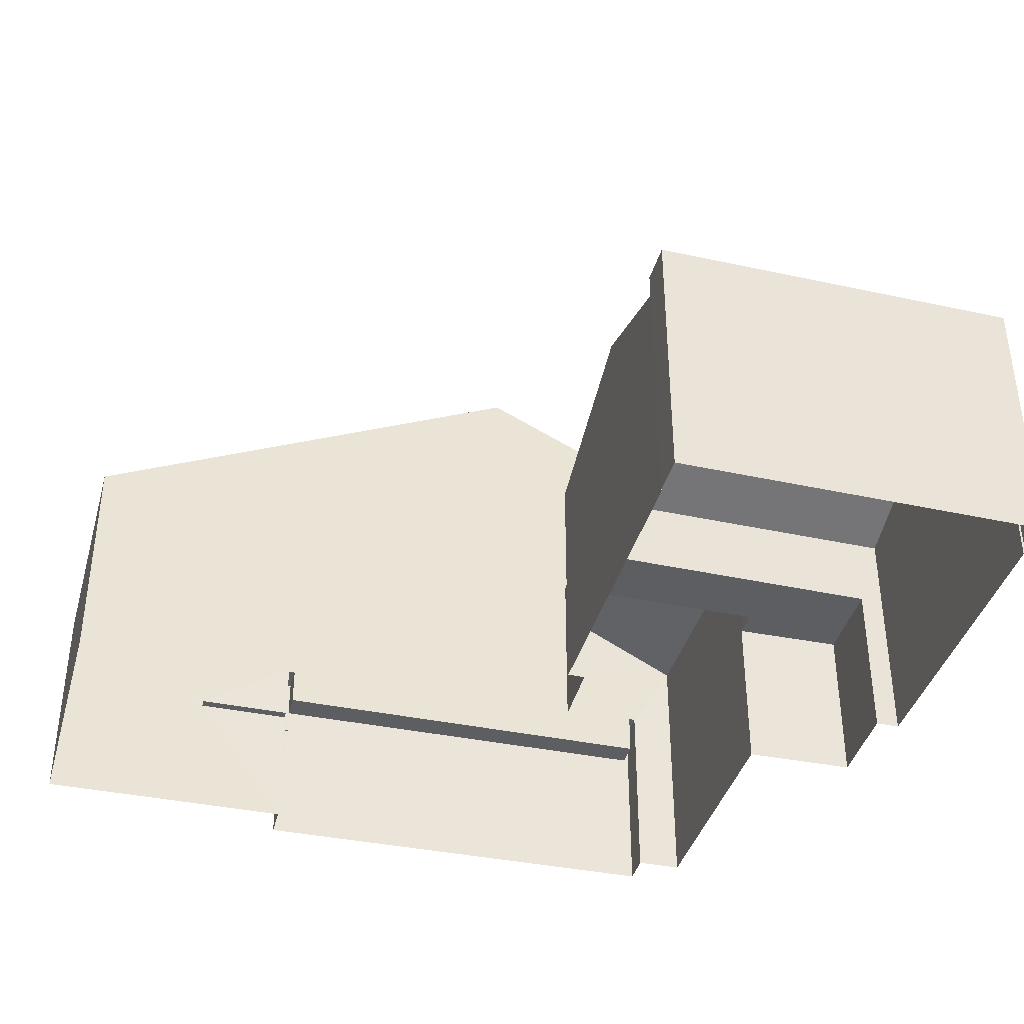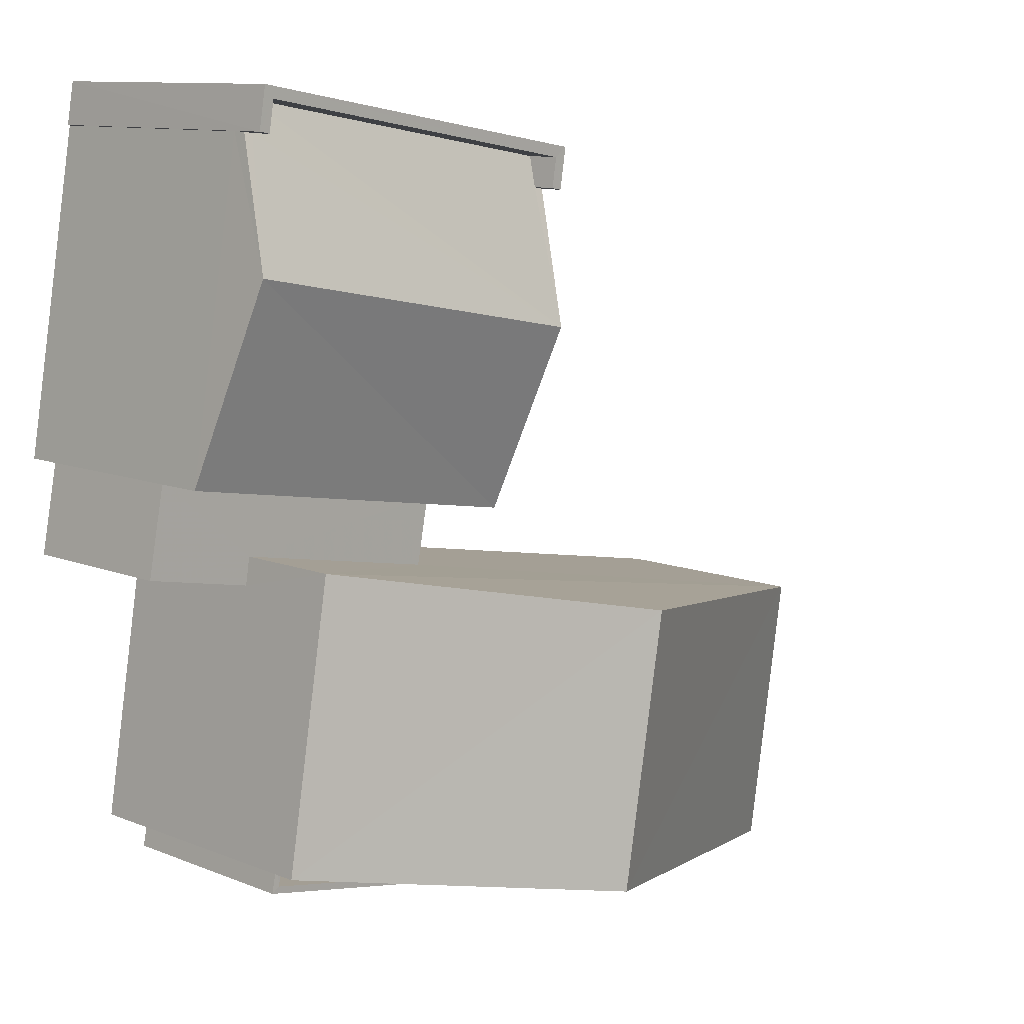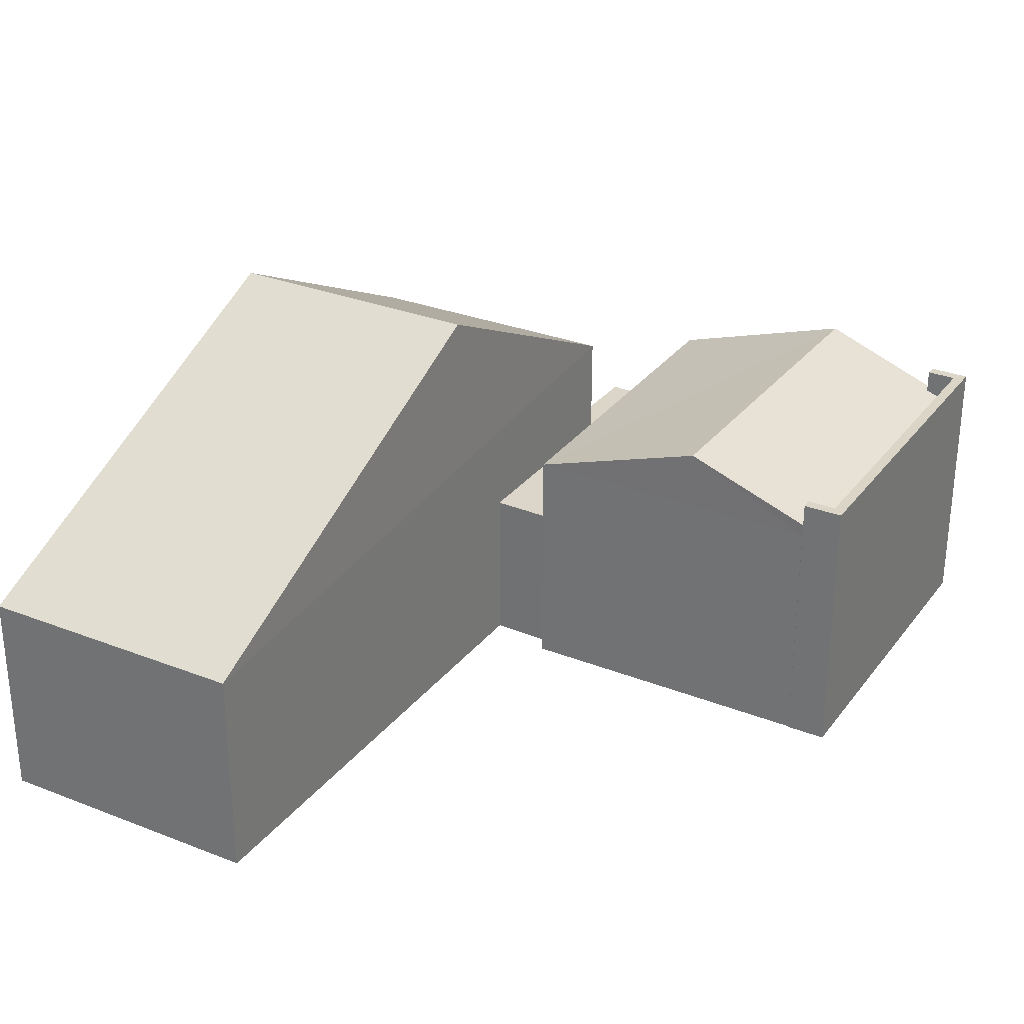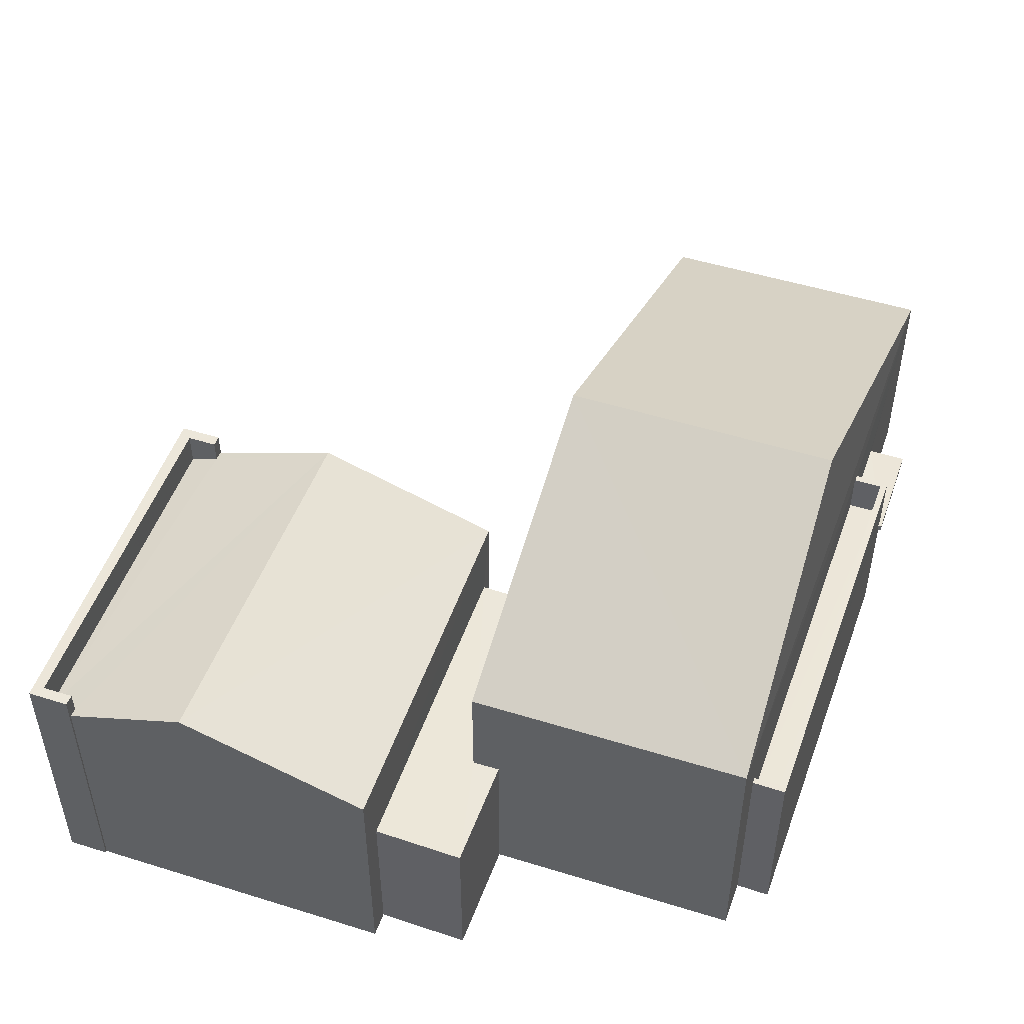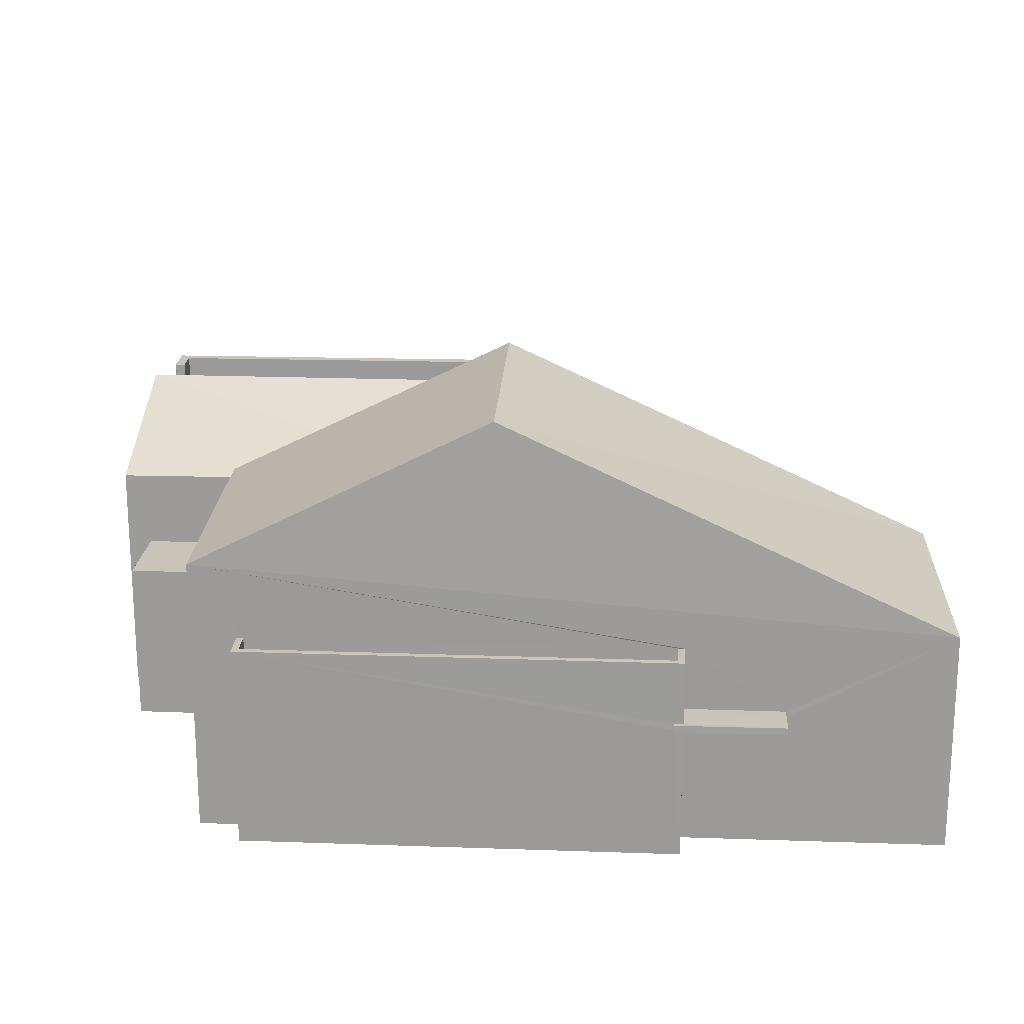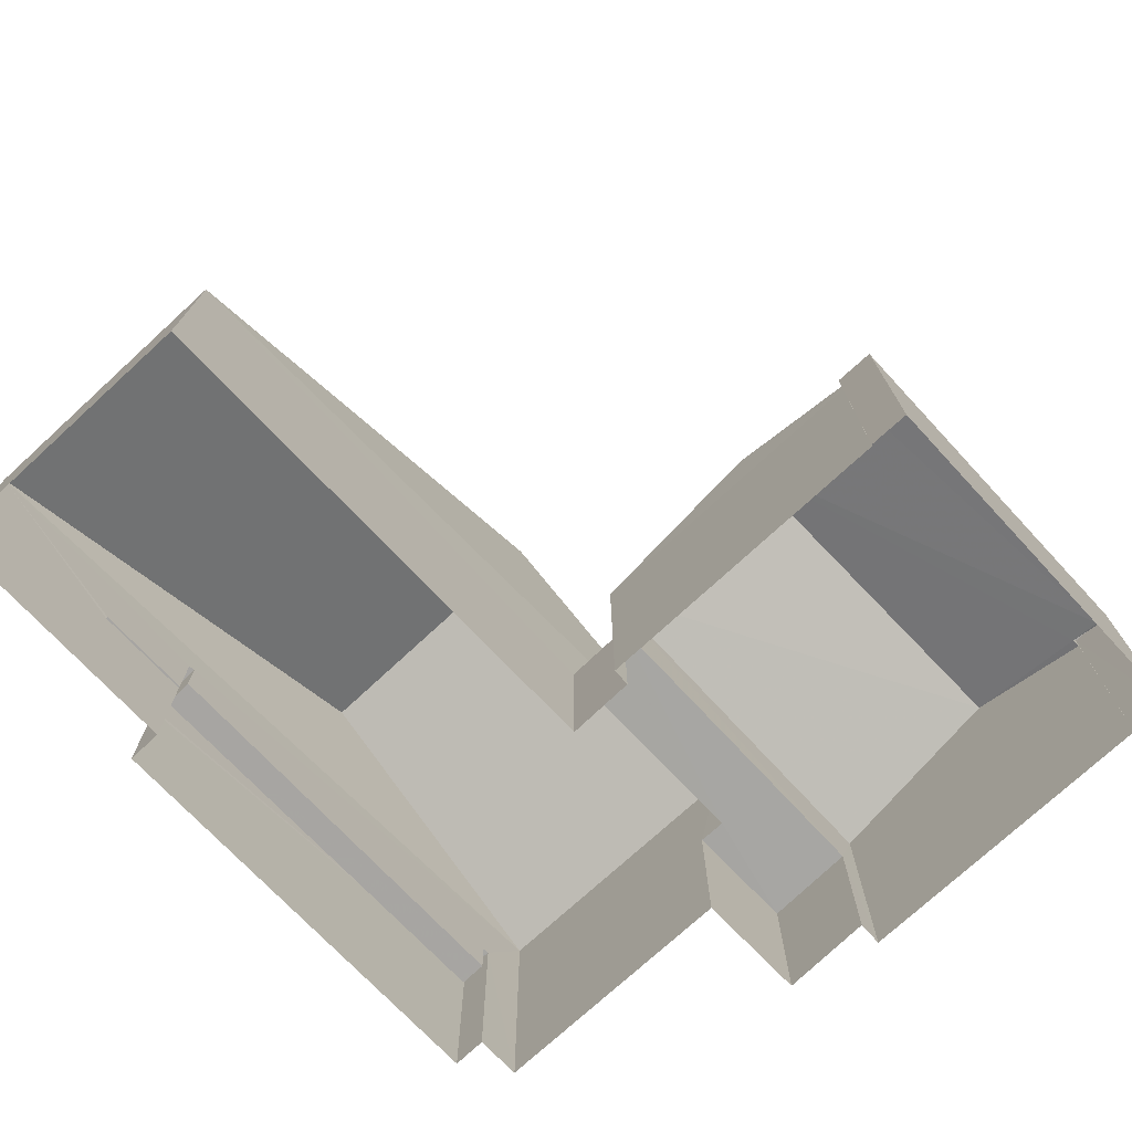
<metadata>
{"format":"obj","ext":"obj","renderer":"f3d","projection":"perspective","resolution":1024,"background":"white","views":[{"elev":-39.2,"azim":155.1,"up":"+Z"},{"elev":10.6,"azim":-44.9,"up":"+Y"},{"elev":29.9,"azim":110.3,"up":"+Z"},{"elev":50.3,"azim":-80.8,"up":"+Z"},{"elev":20.0,"azim":-6.8,"up":"+Z"},{"elev":-74.0,"azim":123.1,"up":"+Z"}]}
</metadata>
<code>
v -8.812e+04 -9.937e+04 4.678
v -8.812e+04 -9.937e+04 4.677
v -8.812e+04 -9.936e+04 4.678
v -8.813e+04 -9.935e+04 4.677
v -8.813e+04 -9.935e+04 4.677
v -8.813e+04 -9.935e+04 4.677
v -8.813e+04 -9.935e+04 4.676
v -8.813e+04 -9.935e+04 4.676
v -8.813e+04 -9.937e+04 4.676
v -8.812e+04 -9.937e+04 4.677
v -8.813e+04 -9.937e+04 4.676
v -8.813e+04 -9.935e+04 4.676
v -8.813e+04 -9.936e+04 4.677
v -8.813e+04 -9.936e+04 4.677
v -8.813e+04 -9.936e+04 4.677
v -8.813e+04 -9.936e+04 4.676
v -8.813e+04 -9.937e+04 4.676
v -8.813e+04 -9.936e+04 4.676
v -8.814e+04 -9.936e+04 4.676
v -8.814e+04 -9.936e+04 4.676
v -8.812e+04 -9.937e+04 7.716
v -8.812e+04 -9.937e+04 7.716
v -8.812e+04 -9.937e+04 7.716
v -8.812e+04 -9.937e+04 7.716
v -8.812e+04 -9.937e+04 7.716
v -8.812e+04 -9.937e+04 7.716
v -8.812e+04 -9.937e+04 7.866
v -8.812e+04 -9.937e+04 7.866
v -8.812e+04 -9.937e+04 7.866
v -8.812e+04 -9.937e+04 7.866
v -8.812e+04 -9.937e+04 7.866
v -8.812e+04 -9.937e+04 7.866
v -8.813e+04 -9.937e+04 9.305
v -8.813e+04 -9.937e+04 9.305
v -8.813e+04 -9.937e+04 9.305
v -8.812e+04 -9.937e+04 9.306
v -8.812e+04 -9.937e+04 9.306
v -8.812e+04 -9.937e+04 9.306
v -8.813e+04 -9.937e+04 9.305
v -8.812e+04 -9.937e+04 9.306
v -8.813e+04 -9.937e+04 8.305
v -8.813e+04 -9.937e+04 8.305
v -8.812e+04 -9.937e+04 8.306
v -8.812e+04 -9.937e+04 8.306
v -8.812e+04 -9.936e+04 9.72
v -8.813e+04 -9.937e+04 14.38
v -8.812e+04 -9.937e+04 9.719
v -8.813e+04 -9.936e+04 14.38
v -8.813e+04 -9.937e+04 11.01
v -8.813e+04 -9.936e+04 11.02
v -8.813e+04 -9.936e+04 8.511
v -8.813e+04 -9.936e+04 8.511
v -8.813e+04 -9.936e+04 8.51
v -8.813e+04 -9.936e+04 8.51
v -8.814e+04 -9.936e+04 8.51
v -8.813e+04 -9.936e+04 8.51
v -8.813e+04 -9.935e+04 10.58
v -8.813e+04 -9.936e+04 11.67
v -8.813e+04 -9.935e+04 10.58
v -8.813e+04 -9.935e+04 10.33
v -8.813e+04 -9.935e+04 10.33
v -8.813e+04 -9.935e+04 10.59
v -8.813e+04 -9.936e+04 11.67
v -8.813e+04 -9.935e+04 10.33
v -8.813e+04 -9.935e+04 10.59
v -8.814e+04 -9.936e+04 10.28
v -8.813e+04 -9.936e+04 10.29
v -8.813e+04 -9.935e+04 11.13
v -8.813e+04 -9.935e+04 11.13
v -8.813e+04 -9.935e+04 11.13
v -8.813e+04 -9.935e+04 11.13
v -8.813e+04 -9.935e+04 11.12
v -8.813e+04 -9.935e+04 11.12
v -8.813e+04 -9.935e+04 11.12
v -8.813e+04 -9.935e+04 11.12
v -8.813e+04 -9.935e+04 10.29
v -8.813e+04 -9.935e+04 10.28
f 1 2 3
f 4 5 6
f 7 6 8
f 9 2 10
f 9 10 11
f 7 8 12
f 13 3 2
f 14 5 15
f 16 9 17
f 16 14 13
f 8 18 19
f 18 16 20
f 5 8 6
f 13 2 9
f 18 5 14
f 16 13 9
f 18 14 16
f 18 8 5
f 21 22 23
f 23 22 24
f 21 25 22
f 24 22 26
f 27 28 29
f 30 29 31
f 31 29 32
f 29 28 32
f 33 34 35
f 36 37 38
f 34 39 35
f 38 37 40
f 37 39 40
f 35 39 37
f 41 42 43
f 44 41 43
f 45 46 47
f 48 46 45
f 46 48 49
f 50 49 48
f 51 52 53
f 54 53 55
f 55 53 56
f 53 52 56
f 57 58 59
f 60 61 57
f 61 58 57
f 61 62 58
f 58 62 63
f 61 64 62
f 63 62 65
f 66 67 63
f 67 58 63
f 68 69 70
f 69 71 70
f 72 73 74
f 70 71 75
f 73 70 75
f 74 73 75
f 23 28 21
f 23 32 28
f 27 21 28
f 27 25 21
f 24 32 23
f 24 31 32
f 29 40 27
f 40 39 27
f 22 25 10
f 10 25 11
f 25 39 11
f 27 39 25
f 34 9 11
f 39 34 11
f 26 10 2
f 26 22 10
f 29 38 40
f 29 30 38
f 44 43 37
f 36 44 37
f 35 43 42
f 35 37 43
f 33 35 42
f 41 33 42
f 2 1 24
f 1 47 24
f 2 24 26
f 9 34 17
f 38 47 49
f 17 34 49
f 41 44 36
f 33 41 36
f 34 33 49
f 30 31 38
f 24 47 31
f 36 38 49
f 31 47 38
f 33 36 49
f 48 45 50
f 46 49 47
f 47 1 3
f 45 47 3
f 50 54 49
f 49 54 17
f 50 53 54
f 17 54 16
f 53 50 51
f 13 51 3
f 3 51 45
f 51 50 45
f 56 20 55
f 56 18 20
f 52 51 13
f 14 52 13
f 16 55 20
f 16 54 55
f 14 15 52
f 15 67 52
f 18 56 19
f 56 67 66
f 52 67 56
f 19 56 66
f 58 67 76
f 59 58 76
f 77 66 63
f 65 77 63
f 8 19 66
f 77 8 66
f 67 15 5
f 76 67 5
f 75 71 6
f 7 75 6
f 6 69 4
f 6 71 69
f 59 68 57
f 68 59 69
f 5 4 76
f 76 4 69
f 76 69 59
f 8 77 12
f 62 72 65
f 77 65 74
f 12 77 74
f 65 72 74
f 74 7 12
f 74 75 7
f 57 68 70
f 60 57 70
f 70 73 61
f 70 61 60
f 73 64 61
f 62 73 72
f 62 64 73

</code>
